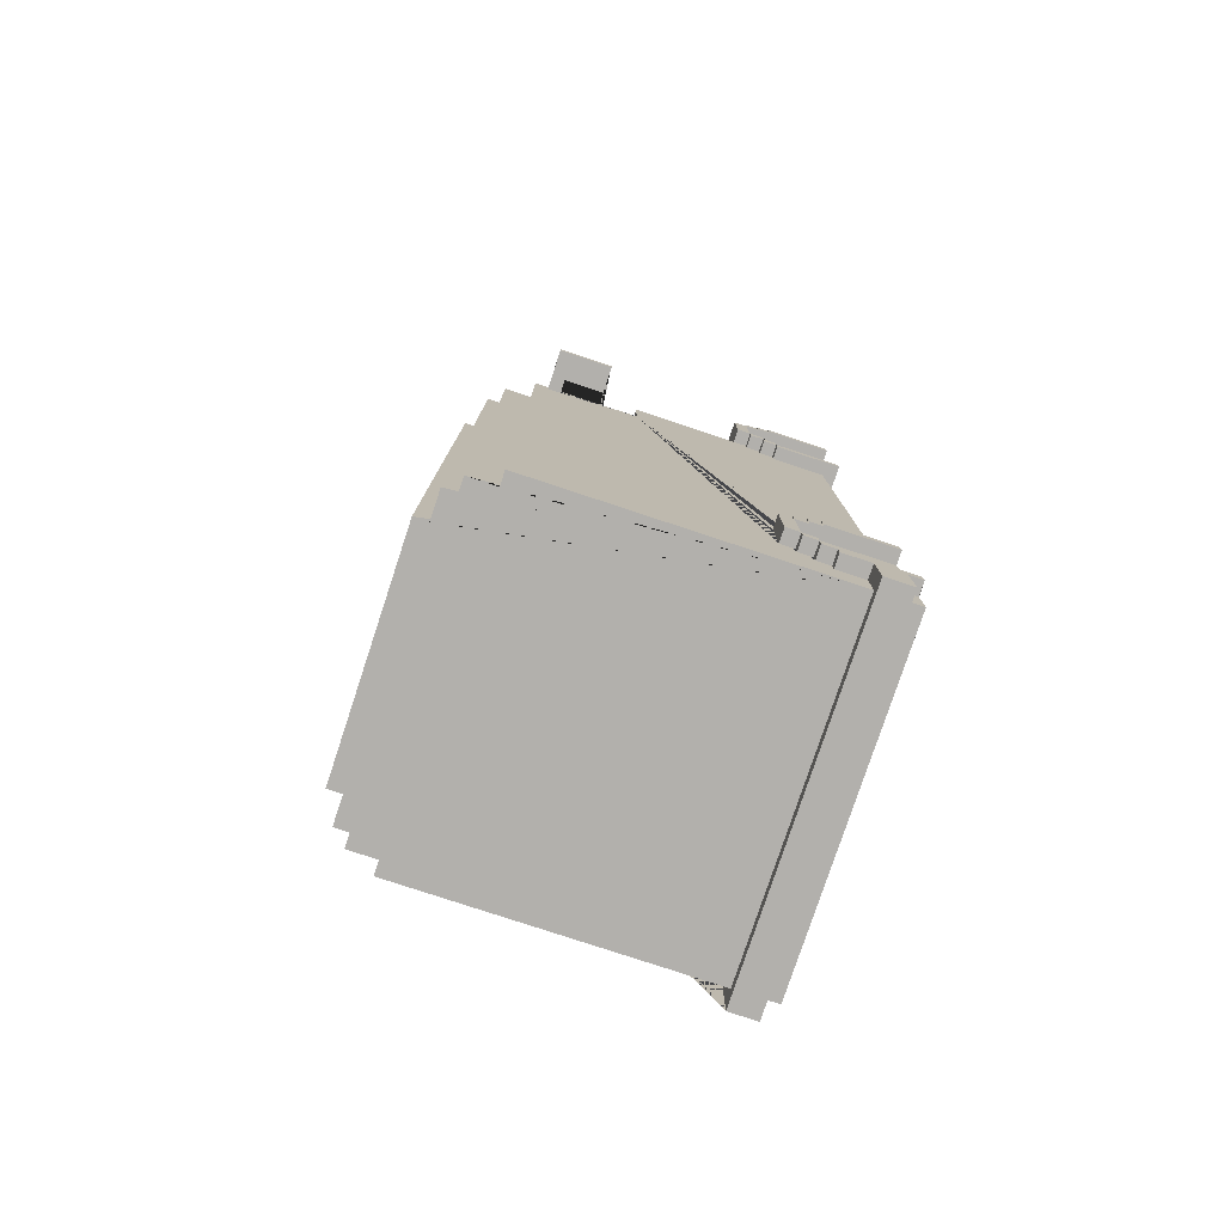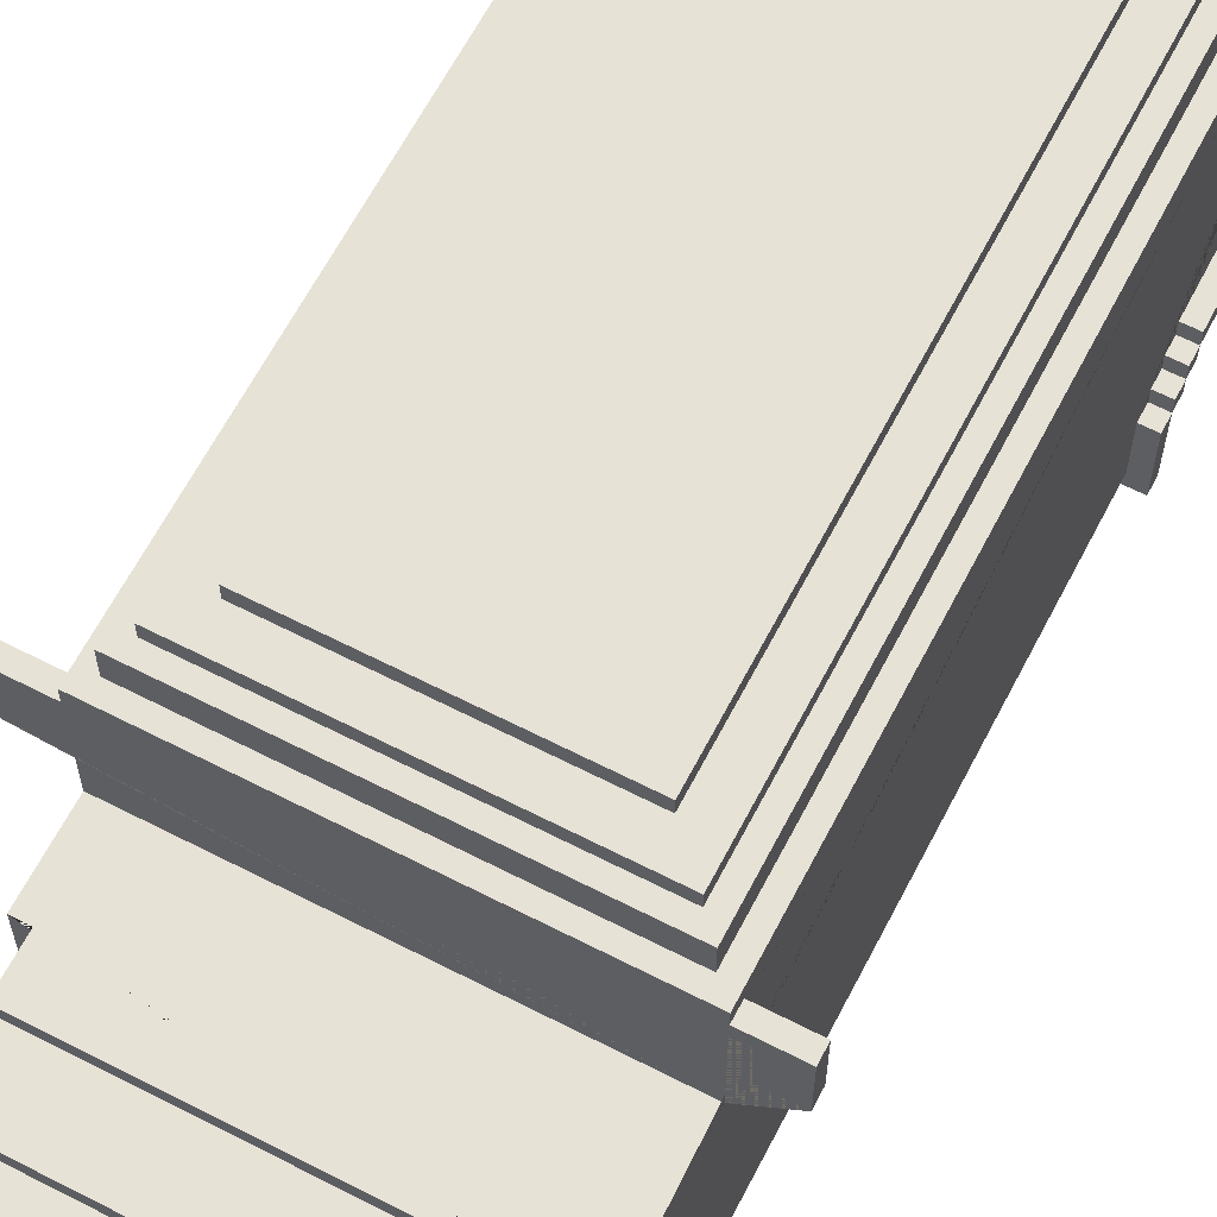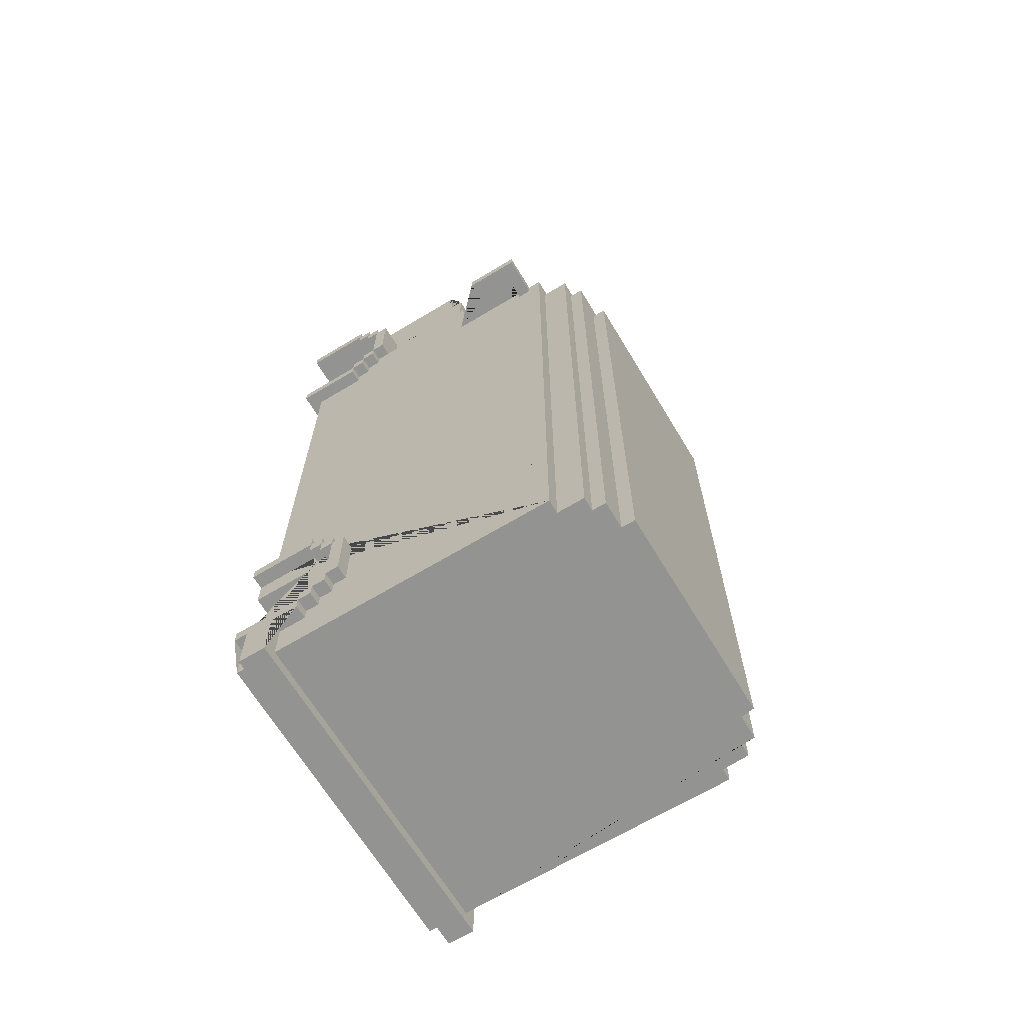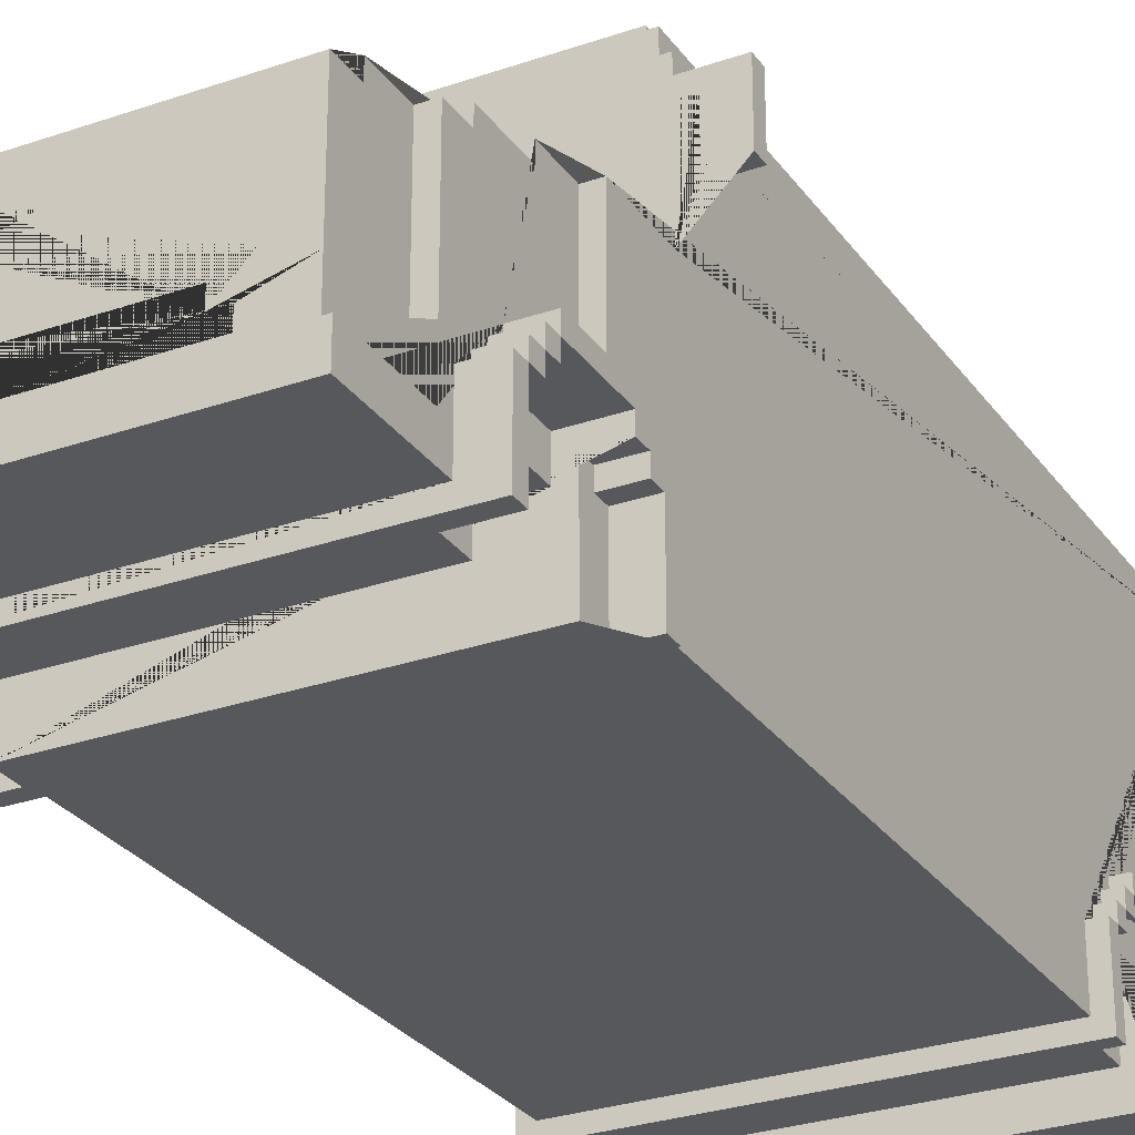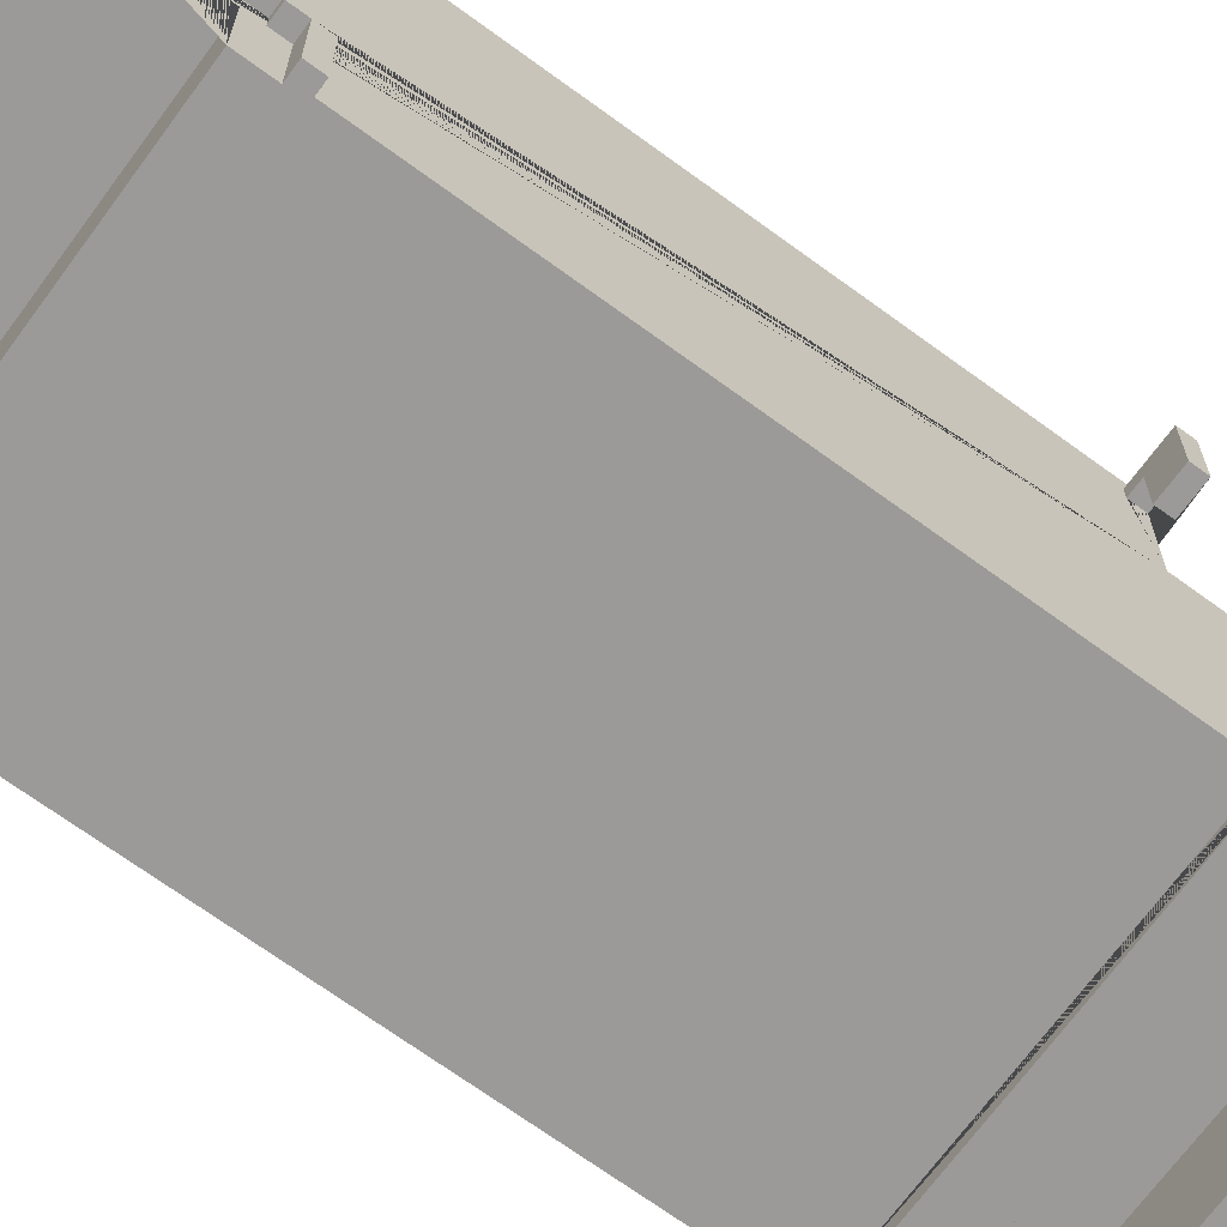
<metadata>
{"format":"obj","ext":"obj","renderer":"f3d","projection":"perspective","resolution":1024,"background":"white","views":[{"elev":-78.8,"azim":-108.3,"up":"+Z"},{"elev":63.7,"azim":27.4,"up":"+Y"},{"elev":-66.7,"azim":121.1,"up":"+Z"},{"elev":-28.0,"azim":27.9,"up":"+Y"},{"elev":-69.4,"azim":-126.2,"up":"+Y"}]}
</metadata>
<code>
o School_Bus_1_School_Bus_1.001
v 1.097 0.04596 3.044
v 0.6974 0.346 2.944
v -0.7026 0.446 2.944
v 0.9974 0.546 2.944
v -0.6026 0.446 2.944
v 0.8974 0.746 2.944
v 0.9974 1.246 2.944
v 0.6974 0.346 2.844
v 0.5974 0.446 2.844
v -0.6026 0.446 2.844
v 0.5974 0.546 2.844
v 0.6974 0.346 2.644
v -0.7026 0.446 2.644
v 0.9974 0.246 2.444
v -1.103 0.246 2.444
v 1.097 1.346 2.444
v 1.097 0.04596 2.344
v 1.297 -0.05404 2.344
v -1.303 -0.05404 2.344
v 1.297 0.446 2.344
v -1.103 0.446 2.344
v 1.297 0.546 2.244
v 1.097 0.546 2.244
v -1.103 1.446 2.244
v 1.097 0.546 2.144
v 1.097 0.746 2.044
v 1.097 1.546 1.844
v 0.9974 0.446 1.544
v 1.297 0.646 1.544
v 0.9974 0.646 1.544
v 1.197 1.546 1.544
v 1.097 1.546 1.544
v -1.103 -0.05404 1.344
v -1.203 2.246 1.044
v -1.203 2.346 1.044
v 1.097 2.346 0.9443
v -1.003 2.546 0.8443
v -1.003 2.646 0.8443
v 0.7974 2.646 0.6443
v 1.197 0.446 -2.556
v 1.297 0.446 -2.556
v -1.203 0.446 -2.556
v 1.197 0.546 -2.656
v 1.297 0.546 -2.656
v 1.197 0.646 -2.656
v -1.203 0.546 -2.656
v -1.303 0.646 -2.756
v -1.303 0.746 -2.756
v 1.297 0.646 -3.256
v 1.297 0.546 -3.256
v 1.197 0.646 -3.256
v -1.303 0.546 -3.256
v -1.303 0.446 -3.356
v 1.297 -0.05404 -3.456
v -1.203 -0.05404 -3.456
v -0.6026 0.446 2.744
v -0.7026 0.446 2.744
v 0.5974 0.546 2.744
v -0.6026 0.546 2.744
v 1.297 -0.05404 2.244
v 0.9974 0.446 2.244
v -1.103 0.446 2.244
v 0.9974 0.446 2.144
v 0.9974 0.546 2.144
v -1.003 0.446 2.144
v -1.303 0.446 2.144
v -1.003 -0.05404 2.044
v -1.003 0.446 2.044
v 1.297 0.546 2.044
v 0.9974 0.546 2.044
v -1.303 0.546 2.044
v 1.197 0.646 1.544
v 1.297 0.746 1.544
v -1.303 0.646 1.544
v -1.203 0.746 1.544
v -1.303 0.746 1.544
v 1.197 0.546 1.444
v 1.297 0.646 1.444
v 1.297 0.446 1.344
v 1.197 0.446 1.344
v 1.297 0.546 1.344
v -1.303 0.446 1.344
v -1.203 0.546 1.344
v -1.303 0.546 1.344
v 1.197 0.446 1.244
v -1.303 0.446 1.244
v 1.497 1.846 0.9443
v 1.297 1.846 0.9443
v 1.297 2.146 0.9443
v -1.303 1.846 0.9443
v -1.503 1.846 0.9443
v -1.303 2.146 0.9443
v 1.197 2.146 0.9443
v 1.497 2.246 0.9443
v 1.197 2.246 0.9443
v -1.203 2.146 0.9443
v -1.203 2.246 0.9443
v 1.197 -0.05404 -2.556
v -1.303 -0.05404 -2.556
v 1.297 0.446 -2.656
v 1.197 0.446 -2.656
v 1.197 -0.05404 -2.756
v 1.297 0.646 -2.756
v -1.303 0.546 -2.756
v 1.197 0.546 -3.356
v 1.297 0.646 -3.356
v -1.203 0.646 -3.356
v -1.303 0.646 -3.356
v 1.297 -0.05404 -3.556
v 1.197 -0.05404 -3.556
v 1.297 0.04596 -3.556
v -1.203 0.04596 -3.556
v -1.303 0.04596 -3.556
v 1.297 0.246 -3.556
v 1.297 0.446 -3.556
v 1.197 0.446 -3.556
v -1.303 0.246 -3.556
v -1.203 0.446 -3.556
v -1.303 0.446 -3.556
v -1.203 0.04596 -3.856
v 1.197 0.246 -3.856
v 1.197 2.346 -3.856
v -1.103 2.346 -3.856
v 1.097 2.546 -3.856
v -0.8026 2.646 -3.856
v 1.297 0.246 -3.956
v 1.297 0.646 2.044
v 1.297 0.546 1.444
v 1.297 -0.05404 -2.556
v 1.297 0.446 -2.456
v 1.297 0.546 -2.556
v 1.297 0.546 -2.756
v 1.297 0.746 -2.756
v 1.297 0.546 -3.456
v 1.297 0.04596 -3.956
v 1.197 0.746 1.544
v 1.197 2.246 1.044
v 1.197 0.04596 1.244
v 1.197 0.446 -2.456
v 1.197 0.446 -2.756
v 1.197 0.446 -3.256
v 1.197 0.746 -3.256
v 1.197 -0.05404 -3.256
v 1.197 -0.05404 -3.456
v 1.197 0.546 -3.456
v 1.197 0.04596 -3.556
v 1.097 0.246 2.444
v 1.097 0.446 2.344
v 1.097 0.646 2.144
v 1.097 1.446 2.244
v 1.097 0.546 1.444
v 1.097 -0.05404 1.344
v 1.097 0.446 1.344
v 1.097 2.546 0.9443
v 0.9974 1.246 2.744
v 0.9974 1.346 2.444
v 0.9974 -0.05404 2.044
v 0.9974 0.446 2.044
v 0.9974 2.646 -3.856
v 0.7974 2.746 0.6443
v 0.7974 2.746 -3.856
v -0.6026 0.546 2.944
v -0.6026 0.446 2.644
v -0.6026 0.546 2.644
v -0.7026 0.346 2.944
v -0.7026 0.346 2.744
v -1.303 1.846 1.044
v 1.297 1.846 1.044
v 0.6974 0.446 2.844
v 0.6974 0.346 2.744
v 0.5974 0.446 2.744
v 0.5974 0.546 2.644
v -0.8026 2.746 0.6443
v -1.003 0.846 2.944
v -1.003 1.246 2.944
v -1.003 0.246 2.444
v -1.003 1.346 2.444
v -1.003 -0.05404 2.244
v -1.003 0.446 2.244
v -1.003 0.546 2.144
v -1.003 0.646 2.044
v -1.103 0.246 3.044
v -1.103 0.04596 2.344
v -1.103 1.346 2.444
v -1.103 0.746 2.044
v -1.103 1.446 1.844
v -1.103 0.746 1.544
v -1.103 1.546 1.844
v -1.103 0.546 1.544
v -1.103 0.446 1.444
v -1.103 0.546 1.444
v -1.103 0.446 1.344
v -1.103 2.346 0.9443
v -1.103 2.546 0.9443
v -1.203 1.546 1.044
v -1.203 0.04596 -2.456
v -1.203 0.446 -2.456
v -1.203 0.646 -2.656
v -1.203 -0.05404 -2.756
v -1.203 0.446 -2.756
v -1.203 0.546 -2.756
v -1.203 0.546 -3.256
v -1.203 0.646 -3.256
v -1.203 0.446 -3.356
v -1.203 0.546 -3.456
v -1.203 -0.05404 -3.856
v -1.203 2.346 -3.856
v -1.303 -0.05404 2.244
v -1.303 0.446 2.244
v -1.303 0.746 2.044
v -1.303 0.646 1.444
v -1.303 0.446 1.444
v -1.303 -0.05404 1.344
v -1.303 -0.05404 1.244
v -1.303 0.446 -2.556
v -1.303 0.446 -2.656
v -1.303 0.646 -2.656
v -1.303 0.646 -3.256
v -1.303 0.546 -3.356
v -1.503 1.846 1.044
v -1.503 2.246 1.044
v -1.503 2.246 0.9443
v 1.297 -0.05404 -2.456
v 1.297 -0.05404 1.244
v 1.297 -0.05404 1.344
v 0.9974 -0.05404 2.244
v -1.103 -0.05404 1.544
v 1.097 -0.05404 1.544
v -1.203 -0.05404 -2.556
v -1.203 -0.05404 -3.256
v 1.197 -0.05404 -3.856
v -1.203 -0.05404 -3.556
v -1.303 -0.05404 -2.456
v -1.303 -0.05404 -3.456
v -1.303 -0.05404 -3.556
v 1.197 0.04596 -3.856
v 1.197 0.04596 -2.456
v -1.103 0.04596 3.044
v -1.203 0.04596 1.244
v -1.303 0.04596 -3.956
v 1.197 0.446 -3.356
v 1.297 0.446 -3.456
v 1.297 0.446 -3.356
v 1.197 0.446 -3.456
v 1.297 0.446 2.144
v 1.097 0.446 1.444
v 1.297 0.446 1.444
v 0.5974 0.446 2.944
v 0.6974 0.446 2.944
v 0.6974 0.446 2.644
v 0.6974 0.446 2.744
v 0.5974 0.446 2.644
v -0.7026 0.446 2.844
v -1.003 0.446 1.544
v -1.203 0.446 -3.256
v -1.203 0.446 -2.656
v 1.197 0.546 -2.756
v 1.197 0.546 -3.256
v 1.097 0.546 1.544
v 1.297 0.546 1.544
v 0.5974 0.546 2.944
v -0.6026 0.546 2.844
v -1.003 0.546 2.044
v -1.303 0.546 2.144
v -1.303 0.546 1.544
v 0.9974 0.646 2.044
v -1.003 0.646 1.544
v 1.497 1.846 1.044
v 1.197 2.146 1.044
v 1.297 2.146 1.044
v -1.303 2.146 1.044
v -1.203 2.146 1.044
v 1.197 0.246 -3.556
v 1.097 0.246 3.044
v 0.9974 0.246 2.944
v -1.003 0.246 2.944
v -1.203 0.246 -3.856
v -1.203 0.246 -3.556
v -1.303 0.246 -3.956
v -0.7026 0.346 2.844
v -0.7026 0.346 2.644
v 1.297 0.446 1.244
v 1.297 0.446 2.244
v 1.097 0.446 2.244
v -1.303 0.446 2.344
v -1.203 0.446 1.344
v -1.203 0.446 1.244
v -1.303 0.446 -2.456
v -1.203 0.446 -3.456
v -1.303 0.446 -3.456
v 1.197 0.546 1.344
v 1.197 0.546 -2.556
v 1.297 0.546 -3.356
v 1.297 0.546 2.144
v -1.103 0.546 2.244
v -1.103 0.546 2.144
v -1.303 0.546 2.244
v -1.203 0.546 1.444
v -1.303 0.546 1.444
v -1.203 0.546 -2.556
v -1.303 0.546 -2.556
v -1.303 0.546 -2.656
v -1.203 0.546 -3.356
v -1.303 0.546 -3.456
v 1.197 0.646 1.444
v 1.297 0.646 -2.656
v 1.197 0.646 -2.756
v 1.197 0.646 -3.356
v 1.297 0.646 2.144
v 1.097 0.646 2.044
v -1.103 0.646 2.144
v -1.103 0.646 2.044
v -1.303 0.646 2.144
v -1.303 0.646 2.044
v -1.203 0.646 1.544
v -1.203 0.646 1.444
v -1.203 0.646 -2.756
v 1.297 0.746 2.044
v 1.297 0.746 -3.256
v 1.197 0.746 -2.756
v 1.097 0.746 1.544
v -1.203 0.746 -2.756
v -1.203 0.746 -3.256
v -1.303 0.746 -3.256
v -1.003 1.246 2.744
v 1.097 1.346 2.244
v 0.9974 1.346 2.744
v -1.003 1.346 2.744
v -1.103 1.346 2.244
v 1.097 1.446 1.844
v 1.197 1.546 1.044
v -1.103 1.546 1.544
v -1.203 1.546 1.544
v 1.497 2.246 1.044
v 1.197 2.346 1.044
v 1.097 2.346 -3.856
v 0.9974 2.546 0.8443
v 0.9974 2.546 -3.856
v -1.003 2.546 -3.856
v -1.103 2.546 -3.856
v 0.9974 2.646 0.8443
v 0.7974 2.646 -3.856
v -0.8026 2.646 0.6443
v -1.003 2.646 -3.856
v -0.8026 2.746 -3.856
f 313 264 296 311
f 216 302 46 256
f 115 242 54 109 111 135 126 114
f 44 43 292 131
f 175 174 6 248 249 4 7
f 105 293 50 258
f 253 280 8 169 9 11 262 10
f 218 324 323 203
f 13 281 12 250 252 172 164 163
f 248 6 174 276 275 4 249 2 165 3 5 162 261
f 117 279 240 113 235 234 290 119
f 288 215 99 233
f 23 284 283 22
f 173 345 125 343
f 261 11 9 248
f 97 222 221 34
f 101 100 41 40
f 227 228 259 260 29 30 28 254 267 74 265 189
f 27 188 186 330
f 159 341 337 338
f 26 310 127 318
f 38 37 337 341
f 149 25 294 309
f 32 321 136 31
f 290 234 55 289
f 244 144 54 242
f 236 146 110 231
f 13 163 56 57
f 199 200 140 102
f 74 76 75 315
f 210 314 312 185
f 253 10 5 3
f 331 269 270 168 268 334 137 335 35 34 221 220 167 271 272 195
f 29 127 310 266 30
f 134 145 105 293
f 58 172 252 171
f 216 256 42 215
f 41 40 139 130
f 67 68 158 157
f 75 187 332 333
f 127 309 294 69
f 139 237 196 197 288 233 223 130
f 253 3 165 280
f 45 43 44 306
f 218 52 202 203
f 320 307 103 133
f 292 40 41 131
f 166 57 56 59 58 171 251 170
f 178 208 209 62 179
f 48 324 218 47
f 25 294 245 63 64
f 257 307 103 132
f 164 172 58 59
f 98 40 41 129
f 99 215 42 229
f 36 193 123 207 35 335 122 336
f 255 141 140 200
f 297 264 66 209
f 210 76 74 314
f 312 314 313 311
f 106 308 51 49
f 244 145 134 242
f 151 128 260 259
f 51 49 103 307
f 91 90 167 220
f 74 211 299 265
f 217 47 104 302
f 134 293 243 242
f 77 305 78 128
f 72 136 73 29
f 94 334 268 87
f 219 303 202 52
f 240 279 126 135
f 92 90 91 222 97 96
f 282 79 225 224
f 105 308 106 293
f 153 246 151 259 228 152
f 81 128 247 79
f 194 340 123 193
f 88 87 268 168
f 284 283 60 226 61
f 231 110 109 54 144 143 230 55 234 235 232 206
f 42 215 288 197
f 113 240 135 111 146 236 120 112
f 104 201 46 302
f 44 131 41 100
f 82 86 214 213
f 319 142 320 133
f 263 71 314 312 181
f 251 250 12 170
f 219 108 107 303
f 26 321 32 27 330 150 326 16 147 274 1 17 148 284 23 25 149 310
f 294 22 283 245
f 255 200 199 229 42 256 46 201 317 203 202 303 204 289 55 230
f 7 155 325 175
f 299 84 82 212
f 62 209 285 21
f 104 47 317 201
f 299 191 189 265
f 12 281 166 170
f 153 79 247 246
f 326 329 184 177 328 327 156 16
f 122 335 137 95 93 269 331 31 136 72 305 77 291 80 85 138 237 139 40 292 43 45 307 320 142 51 308 105 145 244 116 273 121
f 65 66 264 296 180
f 214 86 287 239 138 85 282 224
f 7 4 275 14 156 327 155
f 94 87 88 89 93 95
f 127 310 149 309
f 14 147 16 156
f 103 307 45 306
f 257 132 44 43
f 9 169 249 248
f 313 314 71 264
f 13 57 166 281
f 323 324 48 322
f 294 25 23 22
f 317 47 217 198
f 8 280 165 2
f 287 86 82 286
f 290 304 205 289
f 244 242 243 241
f 117 119 118 278
f 301 302 216 215
f 153 152 225 79
f 105 241 243 293
f 255 230 143 141
f 206 120 236 231
f 176 276 174 175 325 328 177
f 252 250 251 171
f 124 154 36 336
f 183 238 182 15 184 329 24 186 188 332 187 185 312 311 296 295 62 21
f 51 142 319 49
f 121 273 114 126 279 117 278 277
f 249 169 8 2
f 94 95 137 334
f 173 343 39 160
f 64 63 61 226 157 158 28 30 266 70
f 83 84 299 298
f 48 47 317 322
f 301 215 42 300
f 38 344 339 37
f 24 150 330 186
f 81 291 77 128
f 80 291 81 79
f 316 211 74 315
f 151 246 247 128
f 296 264 297 295
f 195 272 96 97 34 35 207 277 278 118 289 205 303 107 203 323 322 317 198 46 300 42 197 196 239 287 286 83 298 316 315 75 333
f 82 84 83 286
f 118 119 290 289
f 218 108 219 52
f 196 237 138 239
f 112 120 206 232
f 299 212 190 191
f 93 89 270 269
f 41 130 223 129
f 107 108 218 203
f 82 213 33 192
f 217 302 46 198
f 15 176 177 184
f 270 89 88 168
f 283 284 148 20
f 101 43 44 100
f 210 185 187 75 76
f 103 306 44 132
f 110 146 111 109
f 219 304 290 53
f 155 327 328 325
f 67 178 179 65 180 263 181 267 254 68
f 73 318 127 29
f 70 266 310 127 69
f 51 258 50 49
f 26 318 73 136 321
f 254 28 158 68
f 229 199 102 98 129 223 233 99
f 178 67 157 226 60 18 19 208
f 224 225 152 228 227 33 213 214
f 164 59 56 163
f 283 20 18 60
f 27 32 31 331 195 333 332 188
f 221 222 91 220
f 285 209 208 19
f 277 207 123 340 339 344 125 345 161 342 159 338 124 336 122 121
f 182 238 1 274
f 161 345 173 160
f 106 49 50 293
f 290 289 204 53
f 194 193 36 154
f 82 192 190 212
f 183 17 1 238
f 235 113 112 232
f 263 180 296 264 71
f 101 40 98 102 140 141 143 144 244 241 105 258 51 307 257 43
f 299 211 316 298
f 273 116 115 114
f 92 96 272 271
f 218 203 317 47
f 275 276 176 15 182 274 147 14
f 92 271 167 90
f 78 305 72 29
f 161 160 39 342
f 219 53 204 303
f 74 267 181 312 314
f 205 304 219 303
f 46 302 301 300
f 262 11 261 162
f 115 116 244 242
f 65 179 62 209 66
f 78 29 260 128
f 282 85 80 79
f 69 294 25 64 70
f 297 209 62 295
f 245 283 284 61 63
f 19 18 20 148 17 183 21 285
f 326 150 24 329
f 319 133 103 49
f 337 37 339 340 194 154 124 338
f 262 162 5 10
f 39 343 125 344 38 341 159 342
f 33 227 189 191 190 192

</code>
